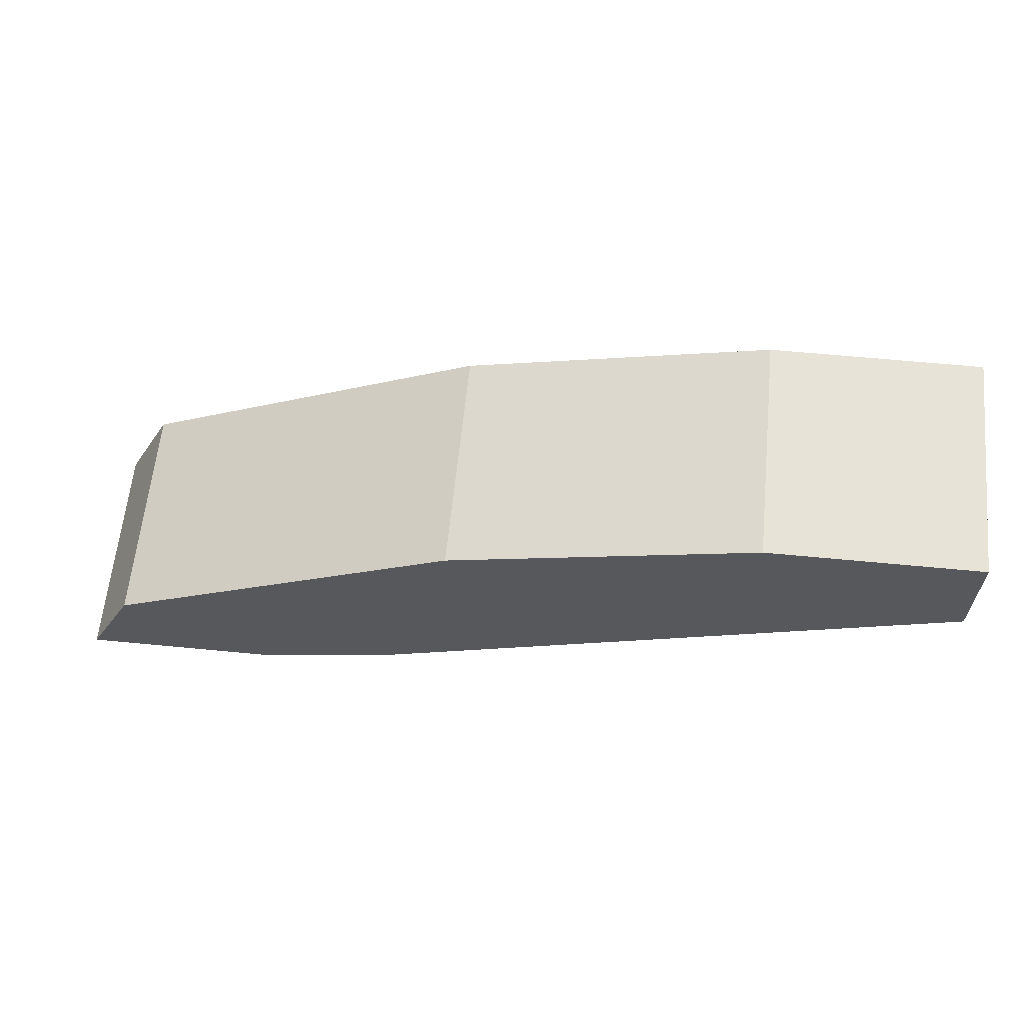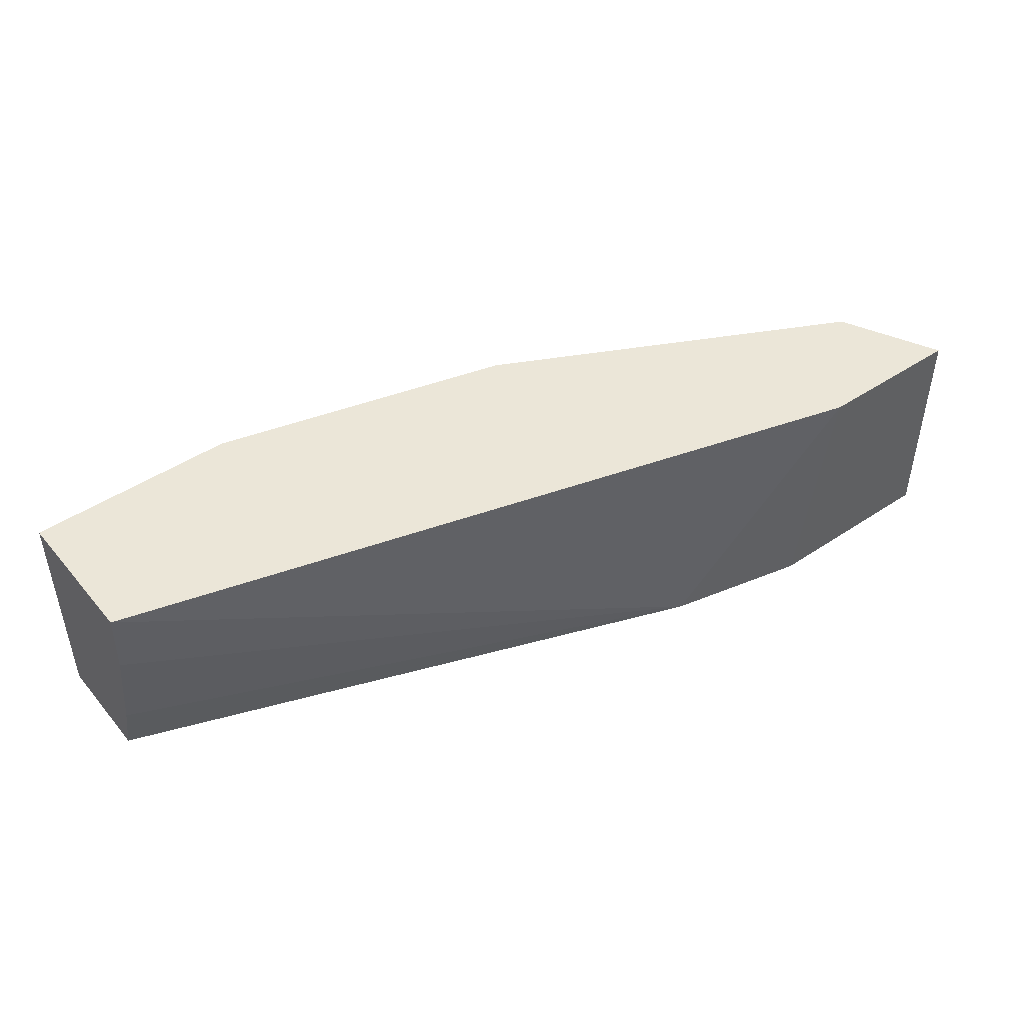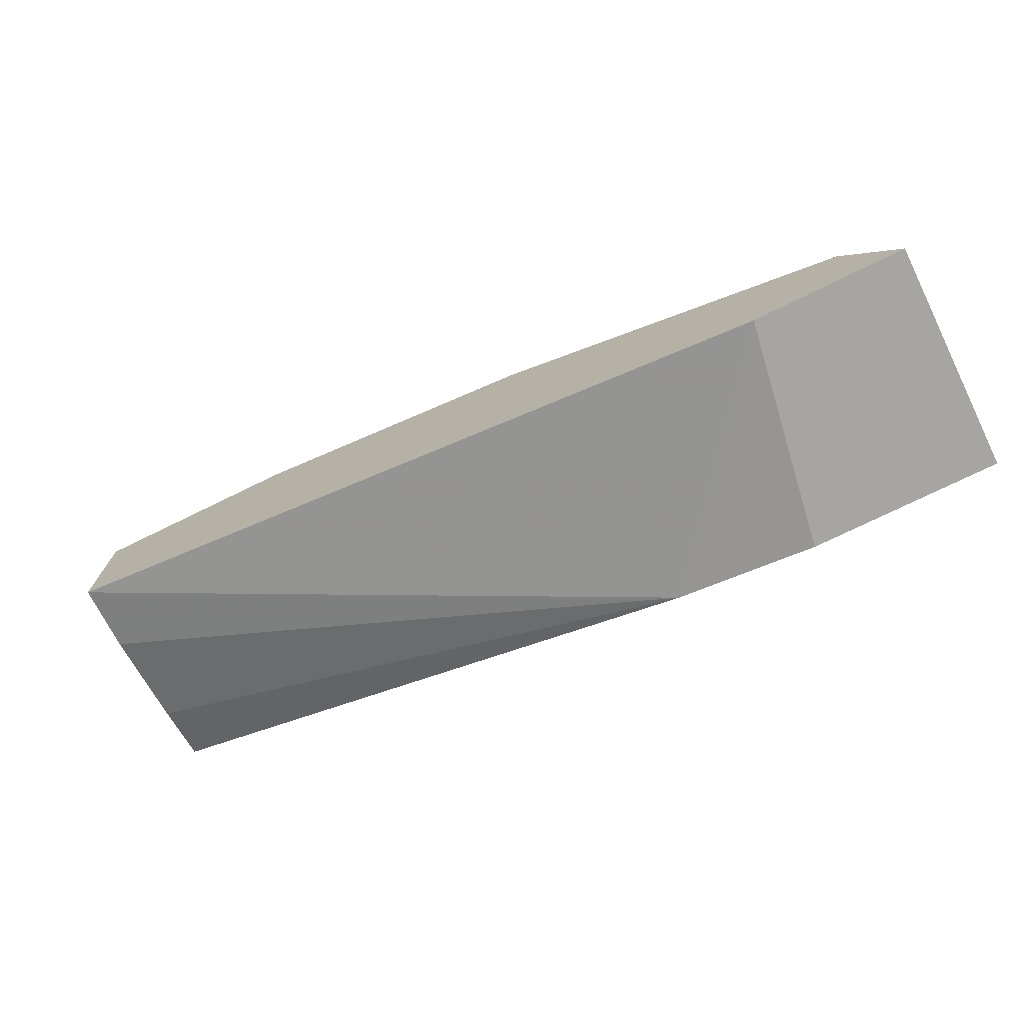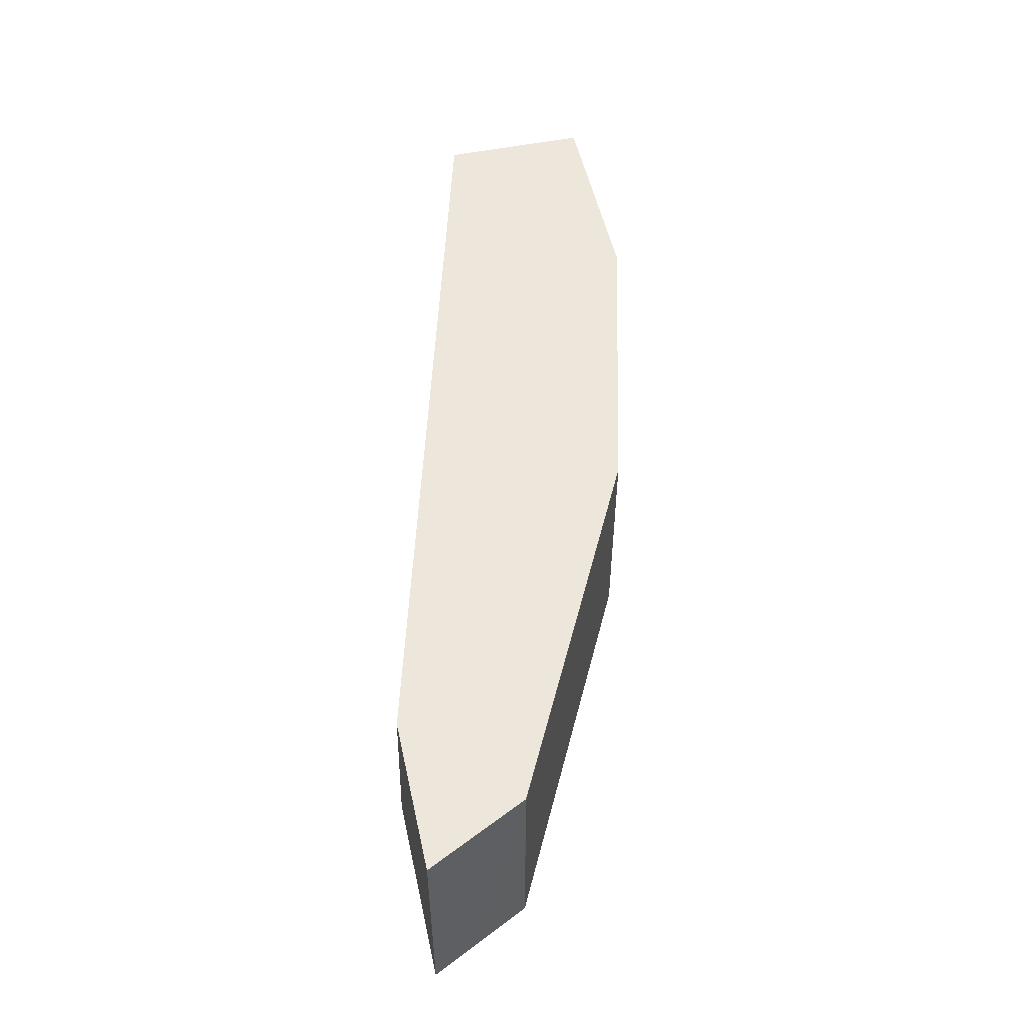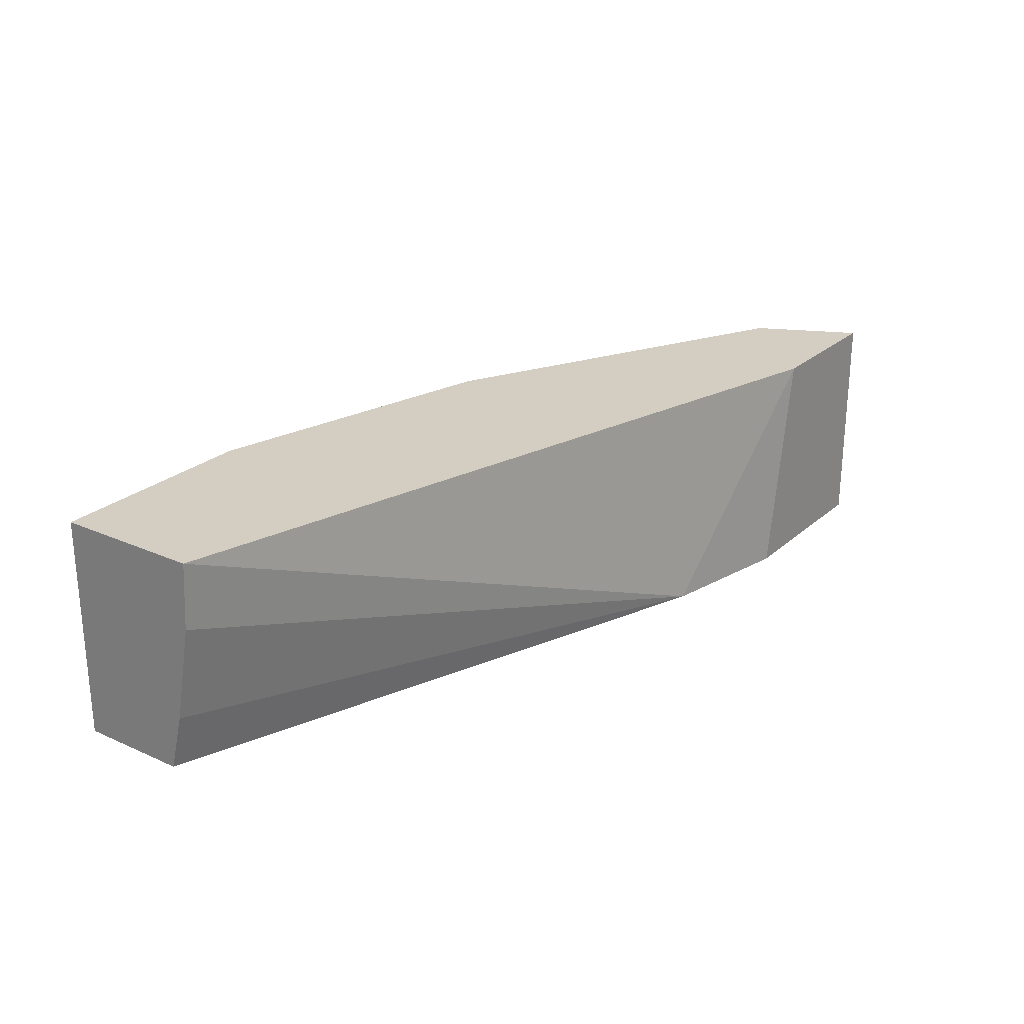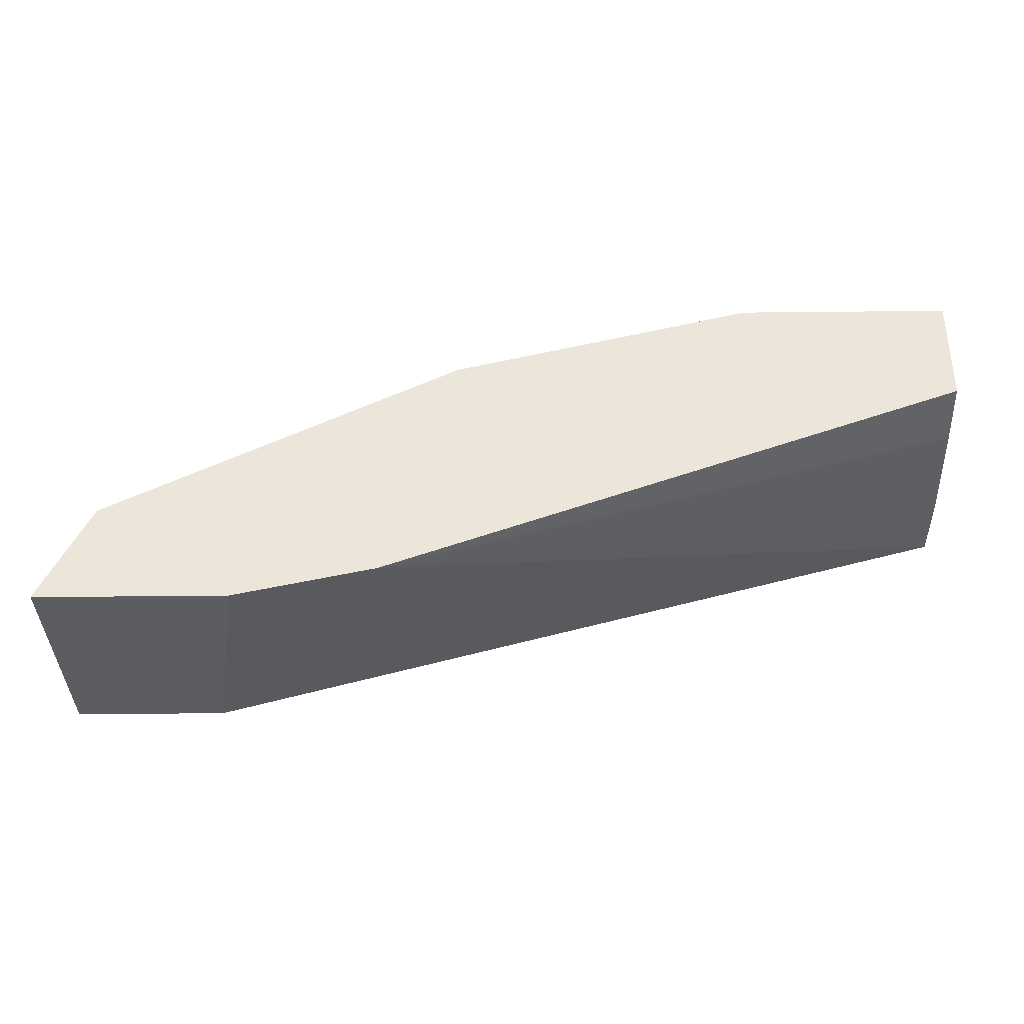
<metadata>
{"format":"obj","ext":"obj","renderer":"f3d","projection":"perspective","resolution":1024,"background":"white","views":[{"elev":61.9,"azim":5.6,"up":"+Z"},{"elev":46.1,"azim":142.6,"up":"+Y"},{"elev":-73.8,"azim":-153.9,"up":"+Z"},{"elev":52.4,"azim":-102.3,"up":"+Y"},{"elev":24.9,"azim":125.9,"up":"+Y"},{"elev":-35.5,"azim":0.8,"up":"+Z"}]}
</metadata>
<code>
v -0.3834 0.3386 0.4174
v -0.3834 0.3386 0.4175
v -0.3834 0.4399 0.4174
v -0.2988 0.3386 0.4174
v -0.3722 0.3386 0.4399
v -0.3722 0.4399 0.4399
v -0.3834 0.4404 0.4174
v -0.3719 0.4404 0.4404
v -0.3154 0.4404 0.4174
v -0.2358 0.3386 0.431
v -0.3609 0.3386 0.4625
v -0.361 0.4404 0.4623
v 0.02649 0.4404 0.5093
v 0.02649 0.4097 0.5112
v 0.02649 0.3649 0.5197
v 0.02649 0.3386 0.5263
v -0.3607 0.3386 0.4626
v -0.3609 0.4399 0.4625
v -0.3607 0.4404 0.4625
v 0.02649 0.4404 0.5753
v 0.02649 0.3386 0.5753
v -0.203 0.3386 0.5414
v -0.203 0.4404 0.5414
v -0.2481 0.4404 0.5189
v -0.0677 0.4404 0.5753
v -0.0677 0.3386 0.5753
f 11 18 12
f 11 17 18
f 10 15 16
f 10 14 15
f 7 20 13
f 7 13 9
f 12 18 19
f 7 25 20
f 9 13 10
f 13 20 21
f 22 26 25
f 13 16 15
f 13 15 14
f 17 22 23
f 17 23 24
f 17 24 18
f 18 24 19
f 20 25 26
f 20 26 21
f 22 25 23
f 7 23 25
f 13 21 16
f 7 24 23
f 10 13 14
f 7 12 19
f 7 19 24
f 1 2 3
f 1 3 7
f 1 7 9
f 1 9 4
f 1 4 10
f 1 10 16
f 1 21 26
f 1 26 22
f 1 22 17
f 1 17 11
f 1 16 21
f 1 5 2
f 2 5 6
f 2 6 3
f 3 6 8
f 3 8 7
f 4 9 10
f 5 11 12
f 5 12 6
f 6 12 8
f 1 11 5
f 7 8 12

</code>
